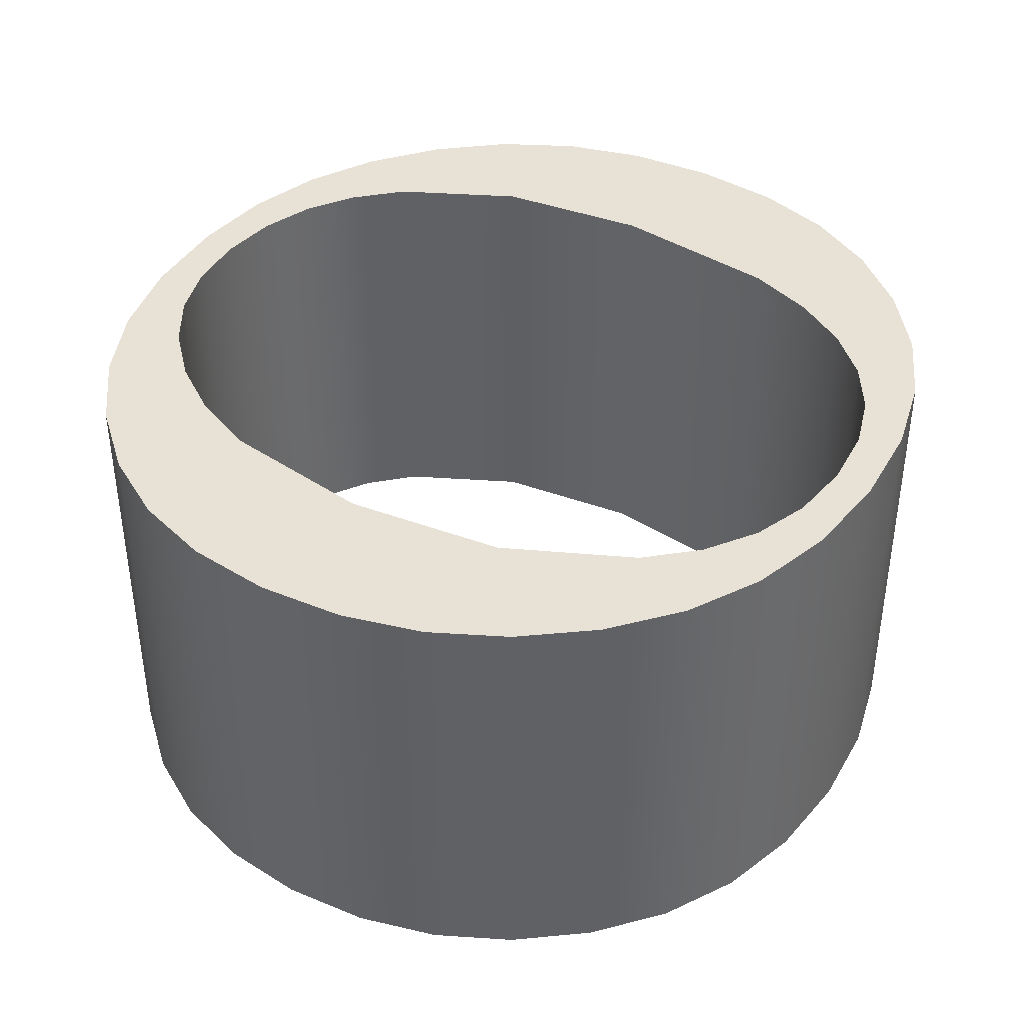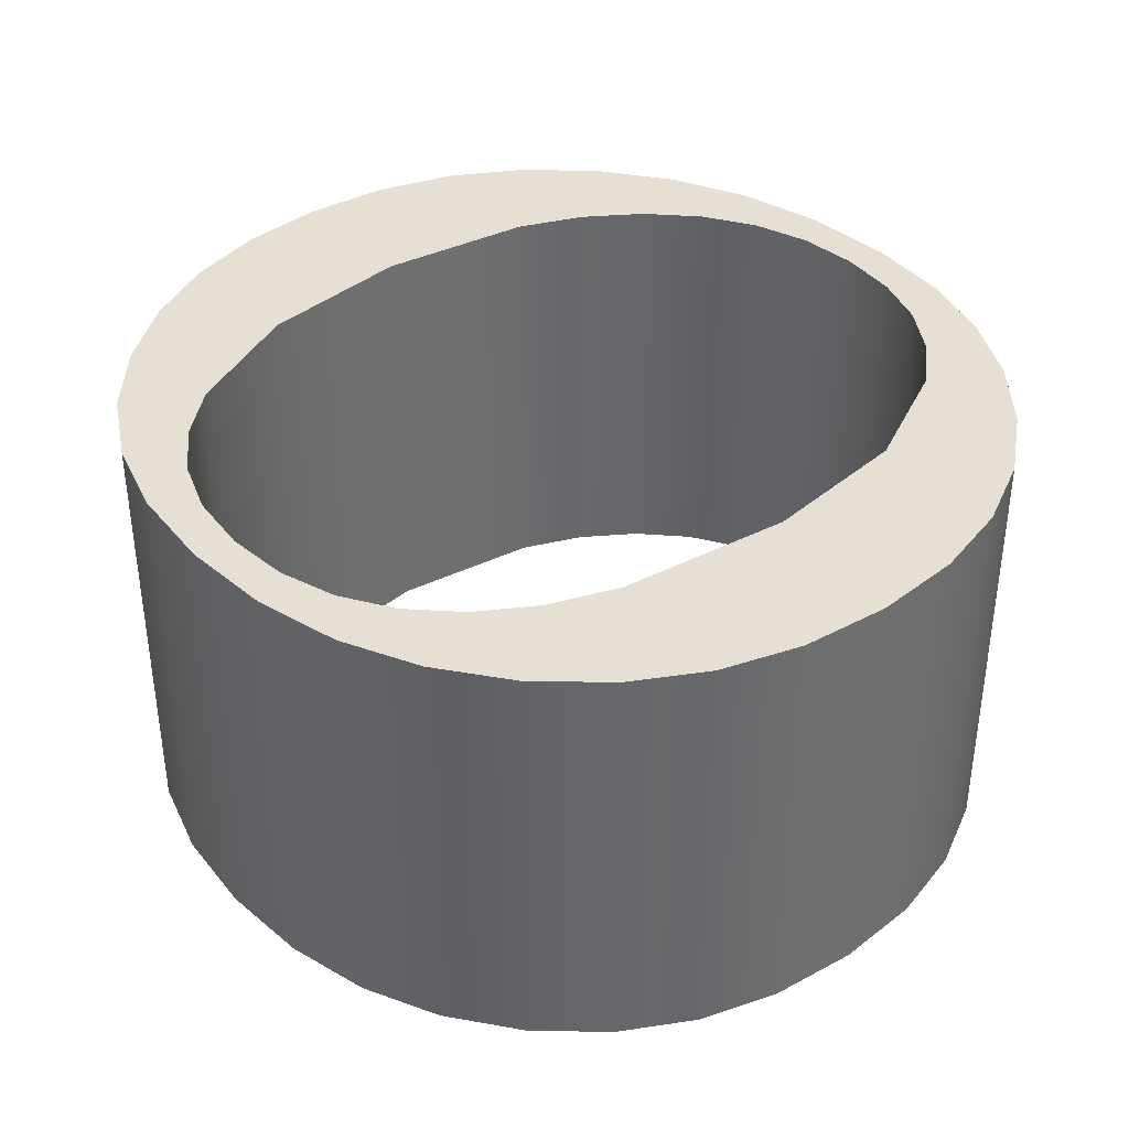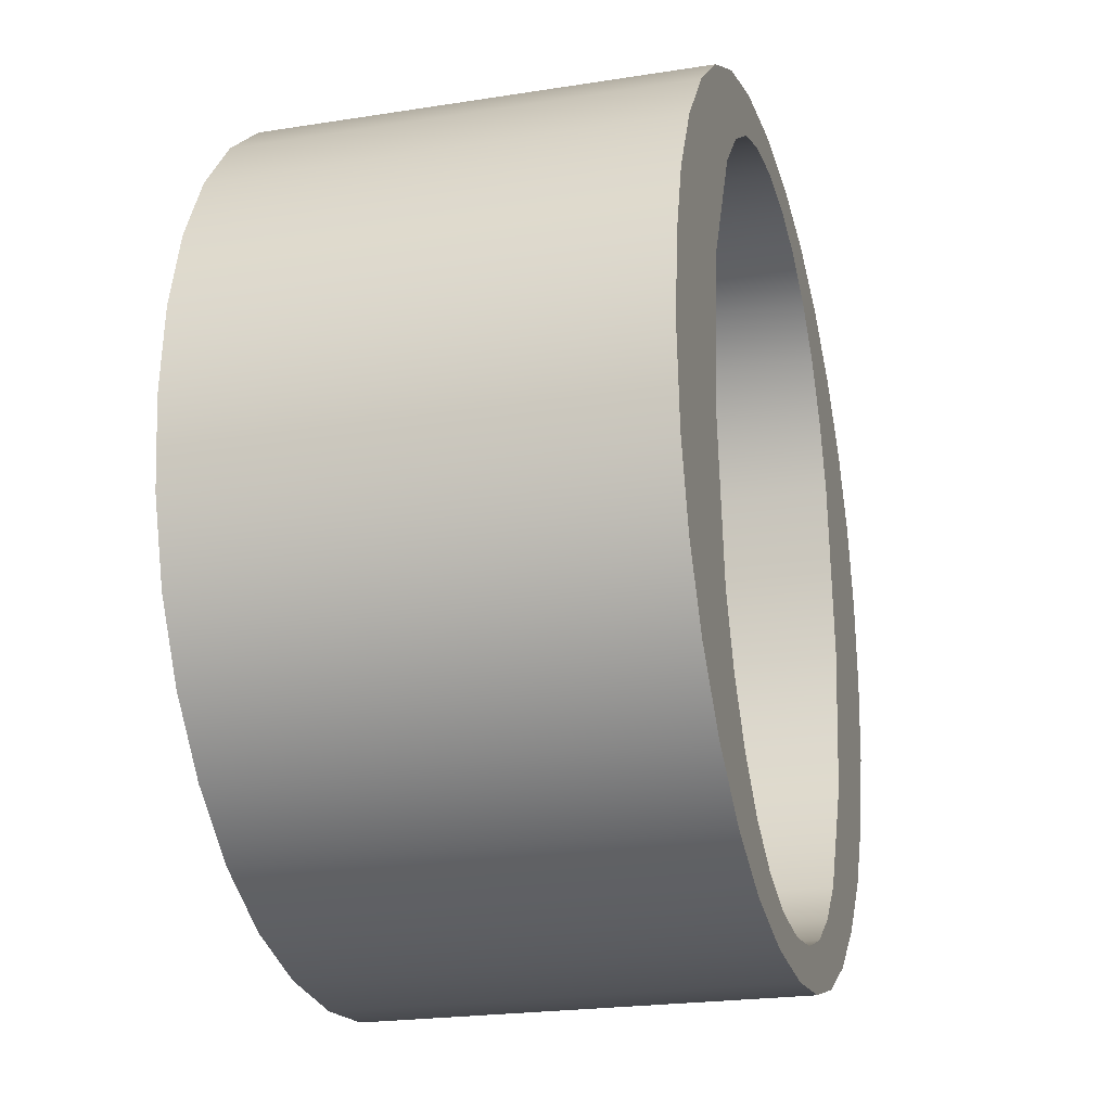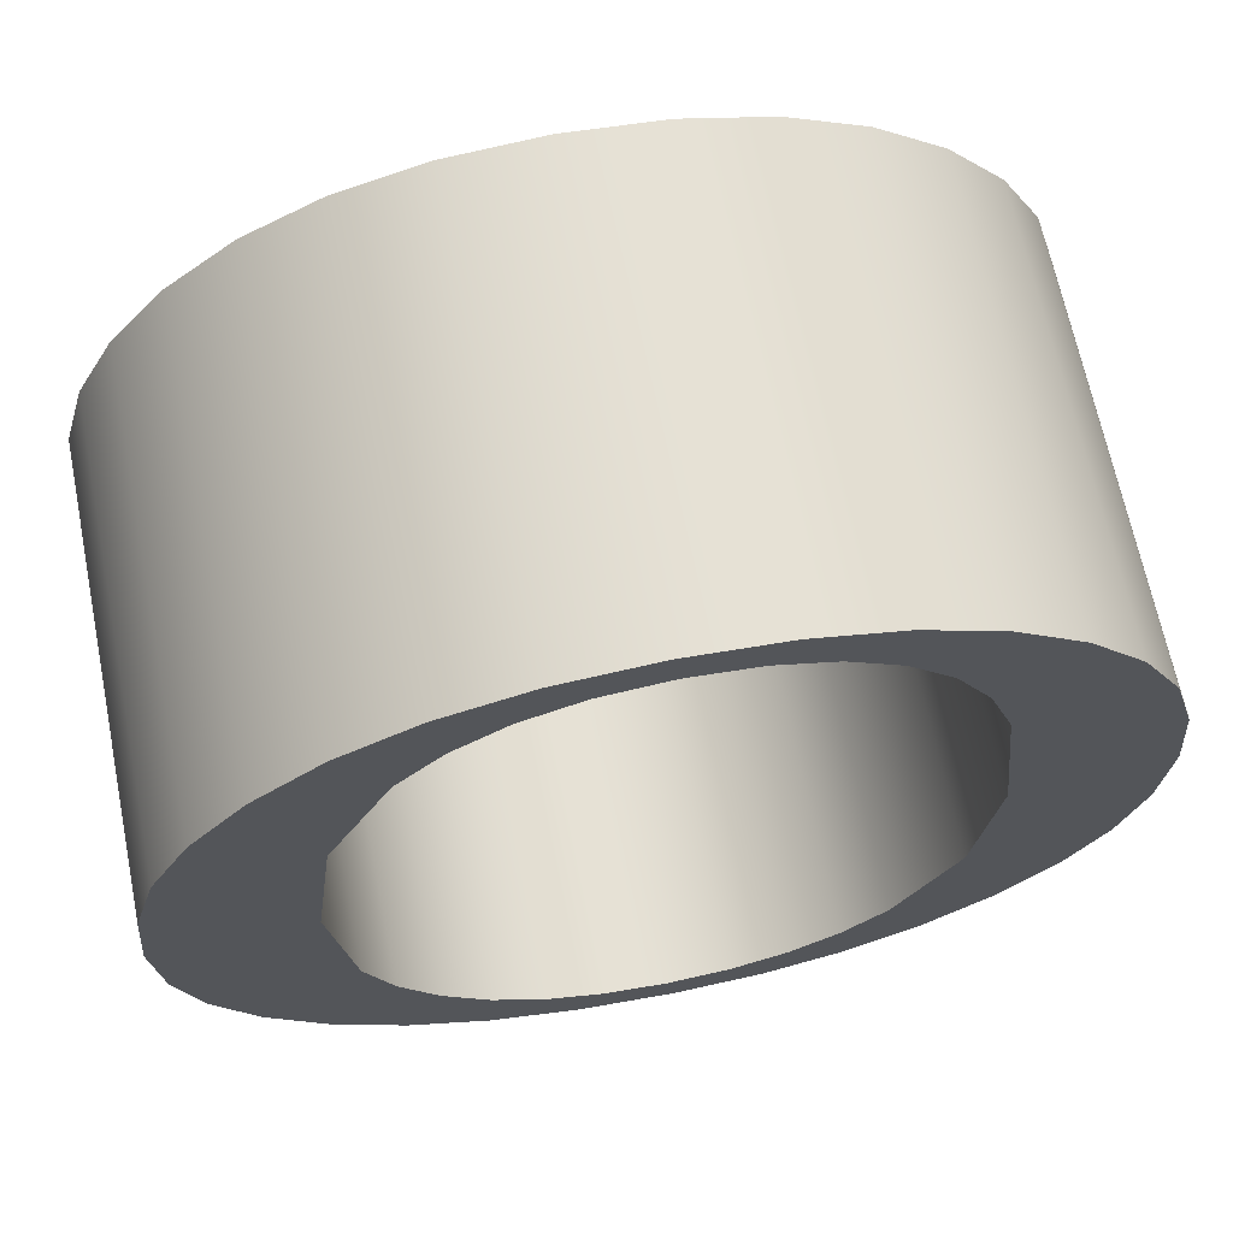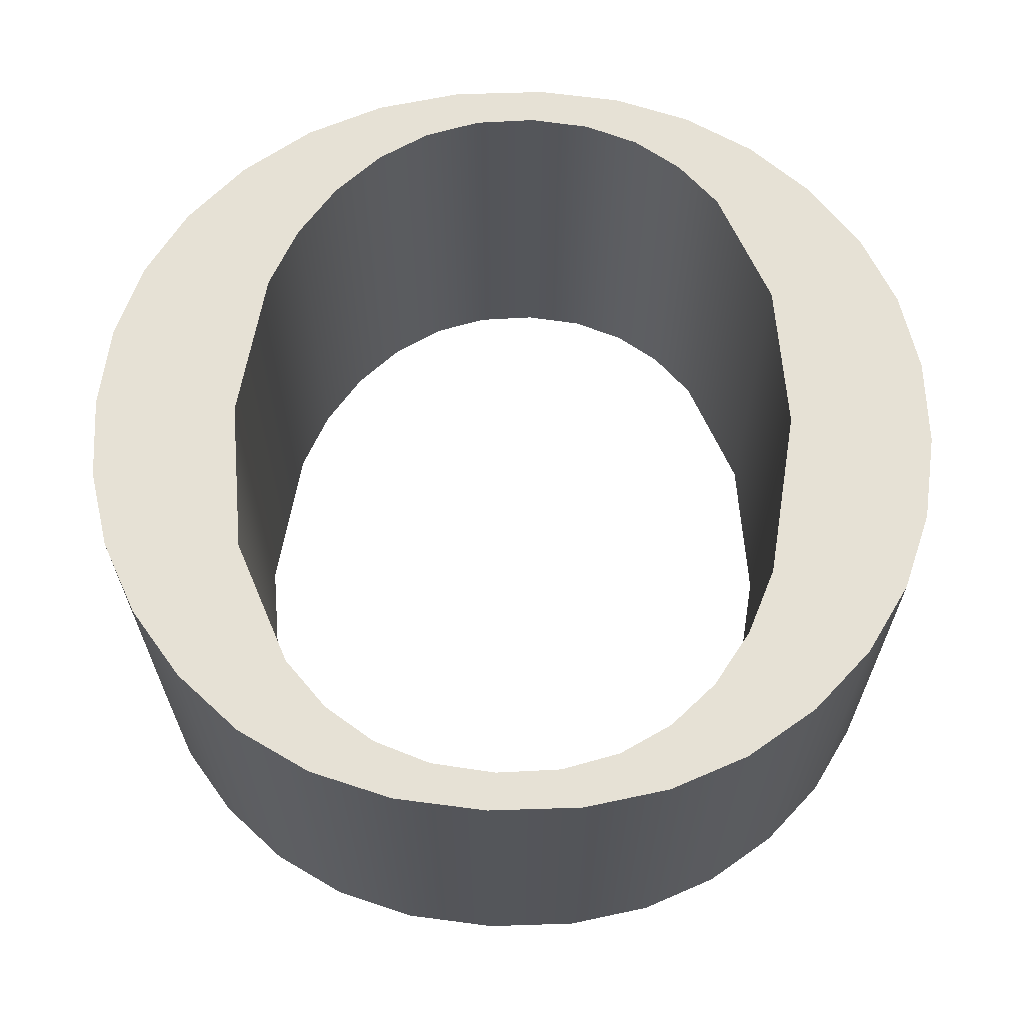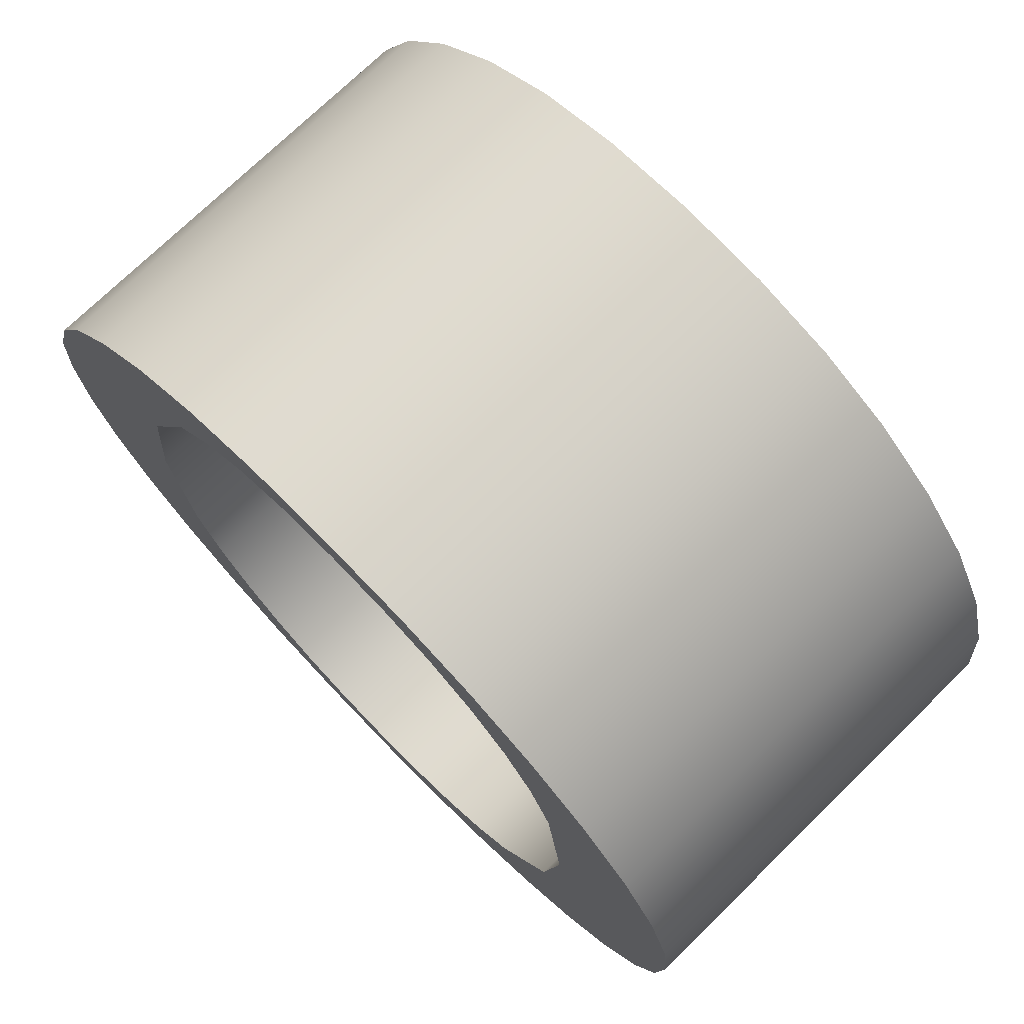
<metadata>
{"format":"obj","ext":"obj","renderer":"f3d","projection":"perspective","resolution":1024,"background":"white","views":[{"elev":40.2,"azim":122.0,"up":"+Z"},{"elev":38.2,"azim":-129.2,"up":"+Z"},{"elev":-22.2,"azim":105.4,"up":"+Y"},{"elev":66.6,"azim":168.6,"up":"+Y"},{"elev":64.8,"azim":-177.3,"up":"+Z"},{"elev":73.5,"azim":-134.3,"up":"+Y"}]}
</metadata>
<code>
o mesh6/mesh6-geometry#mesh6-geometry
v 0.492 0.7043 0.3539
v 0.492 0.7022 0.3539
v 0.4919 0.7032 0.3539
v 0.4923 0.7052 0.3539
v 0.4919 0.7032 0.3591
v 0.492 0.7043 0.3591
v 0.4923 0.7052 0.3591
v 0.4923 0.7012 0.3539
v 0.492 0.7022 0.3591
v 0.4927 0.7061 0.3591
v 0.4927 0.7061 0.3539
v 0.4923 0.7012 0.3591
v 0.4927 0.7004 0.3591
v 0.4927 0.7004 0.3539
v 0.4934 0.7069 0.3591
v 0.4934 0.6996 0.3591
v 0.4934 0.7069 0.3539
v 0.4934 0.6996 0.3539
v 0.4942 0.7075 0.3539
v 0.4936 0.703 0.3591
v 0.4942 0.699 0.3591
v 0.4936 0.703 0.3539
v 0.4942 0.7075 0.3591
v 0.4939 0.7051 0.3539
v 0.4939 0.7051 0.3591
v 0.4942 0.699 0.3539
v 0.4951 0.7079 0.3539
v 0.4942 0.7059 0.3539
v 0.4939 0.7012 0.3591
v 0.495 0.6986 0.3591
v 0.4939 0.7012 0.3539
v 0.4942 0.7059 0.3591
v 0.4951 0.7079 0.3591
v 0.4946 0.7066 0.3539
v 0.4946 0.6998 0.3591
v 0.495 0.6986 0.3539
v 0.4946 0.6998 0.3539
v 0.4946 0.7066 0.3591
v 0.4961 0.7082 0.3539
v 0.4951 0.7071 0.3539
v 0.496 0.6983 0.3591
v 0.4951 0.6993 0.3591
v 0.4951 0.7071 0.3591
v 0.4961 0.7082 0.3591
v 0.4951 0.6993 0.3539
v 0.496 0.6983 0.3539
v 0.4972 0.7083 0.3539
v 0.4957 0.7075 0.3539
v 0.497 0.6982 0.3591
v 0.4957 0.699 0.3591
v 0.4957 0.7075 0.3591
v 0.4972 0.7083 0.3591
v 0.4963 0.7078 0.3539
v 0.4957 0.699 0.3539
v 0.497 0.6982 0.3539
v 0.4963 0.6987 0.3591
v 0.4963 0.7078 0.3591
v 0.4983 0.7082 0.3539
v 0.4971 0.7078 0.3539
v 0.4963 0.6987 0.3539
v 0.4981 0.6983 0.3591
v 0.4971 0.6987 0.3591
v 0.4971 0.7078 0.3591
v 0.4983 0.7082 0.3591
v 0.4979 0.7077 0.3539
v 0.4971 0.6987 0.3539
v 0.4981 0.6983 0.3539
v 0.4979 0.7077 0.3591
v 0.4993 0.7079 0.3539
v 0.4986 0.7075 0.3539
v 0.4991 0.6986 0.3591
v 0.4978 0.6987 0.3591
v 0.4978 0.6987 0.3539
v 0.4986 0.7075 0.3591
v 0.4993 0.7079 0.3591
v 0.4991 0.6986 0.3539
v 0.4985 0.699 0.3591
v 0.5002 0.7075 0.3539
v 0.4992 0.7071 0.3539
v 0.4992 0.7071 0.3591
v 0.4985 0.699 0.3539
v 0.5 0.699 0.3591
v 0.4991 0.6994 0.3591
v 0.5002 0.7075 0.3591
v 0.4997 0.7066 0.3539
v 0.4991 0.6994 0.3539
v 0.5 0.699 0.3539
v 0.4996 0.6999 0.3591
v 0.4997 0.7066 0.3591
v 0.5009 0.7068 0.3539
v 0.5004 0.7051 0.3539
v 0.4996 0.6999 0.3539
v 0.5009 0.6996 0.3591
v 0.5001 0.7006 0.3591
v 0.5004 0.7051 0.3591
v 0.5009 0.7068 0.3591
v 0.5001 0.7006 0.3539
v 0.5009 0.6996 0.3539
v 0.5016 0.706 0.3591
v 0.5006 0.7032 0.3539
v 0.5015 0.7004 0.3539
v 0.5004 0.7013 0.3591
v 0.5006 0.7032 0.3591
v 0.5016 0.706 0.3539
v 0.5015 0.7004 0.3591
v 0.5004 0.7013 0.3539
v 0.502 0.7051 0.3591
v 0.502 0.7012 0.3591
v 0.502 0.7012 0.3539
v 0.502 0.7051 0.3539
v 0.5023 0.7042 0.3591
v 0.5023 0.7022 0.3591
v 0.5023 0.7022 0.3539
v 0.5023 0.7042 0.3539
v 0.5024 0.7032 0.3591
v 0.5024 0.7032 0.3539
f 1 2 3
f 2 1 4
f 3 2 1
f 4 1 2
f 2 5 3
f 3 5 2
f 3 6 1
f 1 6 3
f 1 7 4
f 4 7 1
f 2 4 8
f 8 4 2
f 5 2 9
f 9 2 5
f 6 3 5
f 5 3 6
f 7 1 6
f 6 1 7
f 10 4 7
f 7 4 10
f 8 4 11
f 11 4 8
f 8 9 2
f 2 9 8
f 9 6 5
f 5 6 9
f 6 12 7
f 7 12 6
f 4 10 11
f 11 10 4
f 7 13 10
f 10 13 7
f 8 11 14
f 14 11 8
f 9 8 12
f 12 8 9
f 6 9 12
f 12 9 6
f 7 12 13
f 13 12 7
f 15 11 10
f 10 11 15
f 10 13 16
f 16 13 10
f 14 11 17
f 17 11 14
f 14 12 8
f 8 12 14
f 12 14 13
f 13 14 12
f 11 15 17
f 17 15 11
f 10 16 15
f 15 16 10
f 13 18 16
f 16 18 13
f 14 17 18
f 18 17 14
f 18 13 14
f 14 13 18
f 15 19 17
f 17 19 15
f 15 16 20
f 20 16 15
f 18 21 16
f 16 21 18
f 18 17 22
f 22 17 18
f 19 15 23
f 23 15 19
f 24 17 19
f 19 17 24
f 20 16 21
f 21 16 20
f 25 15 20
f 20 15 25
f 21 18 26
f 26 18 21
f 22 17 24
f 24 17 22
f 22 26 18
f 18 26 22
f 15 25 23
f 23 25 15
f 23 27 19
f 19 27 23
f 24 19 28
f 28 19 24
f 20 21 29
f 29 21 20
f 20 24 25
f 25 24 20
f 26 30 21
f 21 30 26
f 24 20 22
f 22 20 24
f 26 22 31
f 31 22 26
f 23 25 32
f 32 25 23
f 27 23 33
f 33 23 27
f 34 19 27
f 27 19 34
f 28 19 34
f 34 19 28
f 28 25 24
f 24 25 28
f 29 21 35
f 35 21 29
f 29 22 20
f 20 22 29
f 30 26 36
f 36 26 30
f 35 21 30
f 30 21 35
f 22 29 31
f 31 29 22
f 26 31 37
f 37 31 26
f 25 28 32
f 32 28 25
f 23 32 38
f 38 32 23
f 23 38 33
f 33 38 23
f 33 39 27
f 27 39 33
f 34 27 40
f 40 27 34
f 34 32 28
f 28 32 34
f 35 31 29
f 29 31 35
f 26 37 36
f 36 37 26
f 36 41 30
f 30 41 36
f 35 30 42
f 42 30 35
f 31 35 37
f 37 35 31
f 32 34 38
f 38 34 32
f 33 38 43
f 43 38 33
f 39 33 44
f 44 33 39
f 40 27 39
f 39 27 40
f 40 38 34
f 34 38 40
f 36 37 45
f 45 37 36
f 41 36 46
f 46 36 41
f 42 30 41
f 41 30 42
f 42 37 35
f 35 37 42
f 38 40 43
f 43 40 38
f 33 43 44
f 44 43 33
f 44 47 39
f 39 47 44
f 40 39 48
f 48 39 40
f 37 42 45
f 45 42 37
f 36 45 46
f 46 45 36
f 46 49 41
f 41 49 46
f 42 41 50
f 50 41 42
f 40 51 43
f 43 51 40
f 44 43 51
f 51 43 44
f 47 44 52
f 52 44 47
f 53 39 47
f 47 39 53
f 48 39 53
f 53 39 48
f 51 40 48
f 48 40 51
f 42 54 45
f 45 54 42
f 46 45 54
f 54 45 46
f 49 46 55
f 55 46 49
f 56 41 49
f 49 41 56
f 50 41 56
f 56 41 50
f 54 42 50
f 50 42 54
f 44 51 57
f 57 51 44
f 44 57 52
f 52 57 44
f 52 58 47
f 47 58 52
f 53 47 59
f 59 47 53
f 57 48 53
f 53 48 57
f 48 57 51
f 51 57 48
f 46 54 60
f 60 54 46
f 46 60 55
f 55 60 46
f 55 61 49
f 49 61 55
f 56 49 62
f 62 49 56
f 60 50 56
f 56 50 60
f 50 60 54
f 54 60 50
f 52 57 63
f 63 57 52
f 58 52 64
f 64 52 58
f 65 47 58
f 58 47 65
f 59 47 65
f 65 47 59
f 63 53 59
f 59 53 63
f 53 63 57
f 57 63 53
f 55 60 66
f 66 60 55
f 61 55 67
f 67 55 61
f 62 49 61
f 61 49 62
f 66 56 62
f 62 56 66
f 56 66 60
f 60 66 56
f 52 63 68
f 68 63 52
f 52 68 64
f 64 68 52
f 64 69 58
f 58 69 64
f 65 58 70
f 70 58 65
f 68 59 65
f 65 59 68
f 59 68 63
f 63 68 59
f 55 66 67
f 67 66 55
f 67 71 61
f 61 71 67
f 62 61 72
f 72 61 62
f 62 73 66
f 66 73 62
f 64 68 74
f 74 68 64
f 69 64 75
f 75 64 69
f 70 58 69
f 69 58 70
f 74 65 70
f 70 65 74
f 65 74 68
f 68 74 65
f 67 66 73
f 73 66 67
f 71 67 76
f 76 67 71
f 77 61 71
f 71 61 77
f 72 61 77
f 77 61 72
f 73 62 72
f 72 62 73
f 64 74 75
f 75 74 64
f 75 78 69
f 69 78 75
f 70 69 79
f 79 69 70
f 70 80 74
f 74 80 70
f 67 73 81
f 81 73 67
f 67 81 76
f 76 81 67
f 76 82 71
f 71 82 76
f 77 71 83
f 83 71 77
f 81 72 77
f 77 72 81
f 72 81 73
f 73 81 72
f 75 74 80
f 80 74 75
f 78 75 84
f 84 75 78
f 85 69 78
f 78 69 85
f 79 69 85
f 85 69 79
f 80 70 79
f 79 70 80
f 76 81 86
f 86 81 76
f 82 76 87
f 87 76 82
f 88 71 82
f 82 71 88
f 83 71 88
f 88 71 83
f 86 77 83
f 83 77 86
f 77 86 81
f 81 86 77
f 75 80 89
f 89 80 75
f 75 89 84
f 84 89 75
f 84 90 78
f 78 90 84
f 85 78 91
f 91 78 85
f 85 80 79
f 79 80 85
f 76 86 92
f 92 86 76
f 76 92 87
f 87 92 76
f 87 93 82
f 82 93 87
f 88 82 94
f 94 82 88
f 88 86 83
f 83 86 88
f 80 85 89
f 89 85 80
f 84 89 95
f 95 89 84
f 90 84 96
f 96 84 90
f 91 78 90
f 90 78 91
f 91 89 85
f 85 89 91
f 86 88 92
f 92 88 86
f 87 92 97
f 97 92 87
f 93 87 98
f 98 87 93
f 94 82 93
f 93 82 94
f 94 92 88
f 88 92 94
f 89 91 95
f 95 91 89
f 84 95 96
f 96 95 84
f 99 90 96
f 96 90 99
f 91 90 100
f 100 90 91
f 92 94 97
f 97 94 92
f 87 97 98
f 98 97 87
f 101 93 98
f 98 93 101
f 94 93 102
f 102 93 94
f 100 95 91
f 91 95 100
f 96 95 103
f 103 95 96
f 90 99 104
f 104 99 90
f 96 105 99
f 99 105 96
f 100 90 98
f 98 90 100
f 102 97 94
f 94 97 102
f 98 97 106
f 106 97 98
f 93 101 105
f 105 101 93
f 98 90 101
f 101 90 98
f 102 93 103
f 103 93 102
f 95 100 103
f 103 100 95
f 96 103 93
f 93 103 96
f 107 104 99
f 99 104 107
f 101 90 104
f 104 90 101
f 96 93 105
f 105 93 96
f 99 105 108
f 108 105 99
f 98 106 100
f 100 106 98
f 97 102 106
f 106 102 97
f 109 105 101
f 101 105 109
f 103 106 102
f 102 106 103
f 106 103 100
f 100 103 106
f 104 107 110
f 110 107 104
f 99 108 107
f 107 108 99
f 101 104 109
f 109 104 101
f 105 109 108
f 108 109 105
f 111 110 107
f 107 110 111
f 109 104 110
f 110 104 109
f 107 108 112
f 112 108 107
f 113 108 109
f 109 108 113
f 110 111 114
f 114 111 110
f 107 112 111
f 111 112 107
f 109 110 113
f 113 110 109
f 108 113 112
f 112 113 108
f 115 114 111
f 111 114 115
f 113 110 114
f 114 110 113
f 111 112 115
f 115 112 111
f 116 112 113
f 113 112 116
f 114 115 116
f 116 115 114
f 113 114 116
f 116 114 113
f 112 116 115
f 115 116 112

</code>
